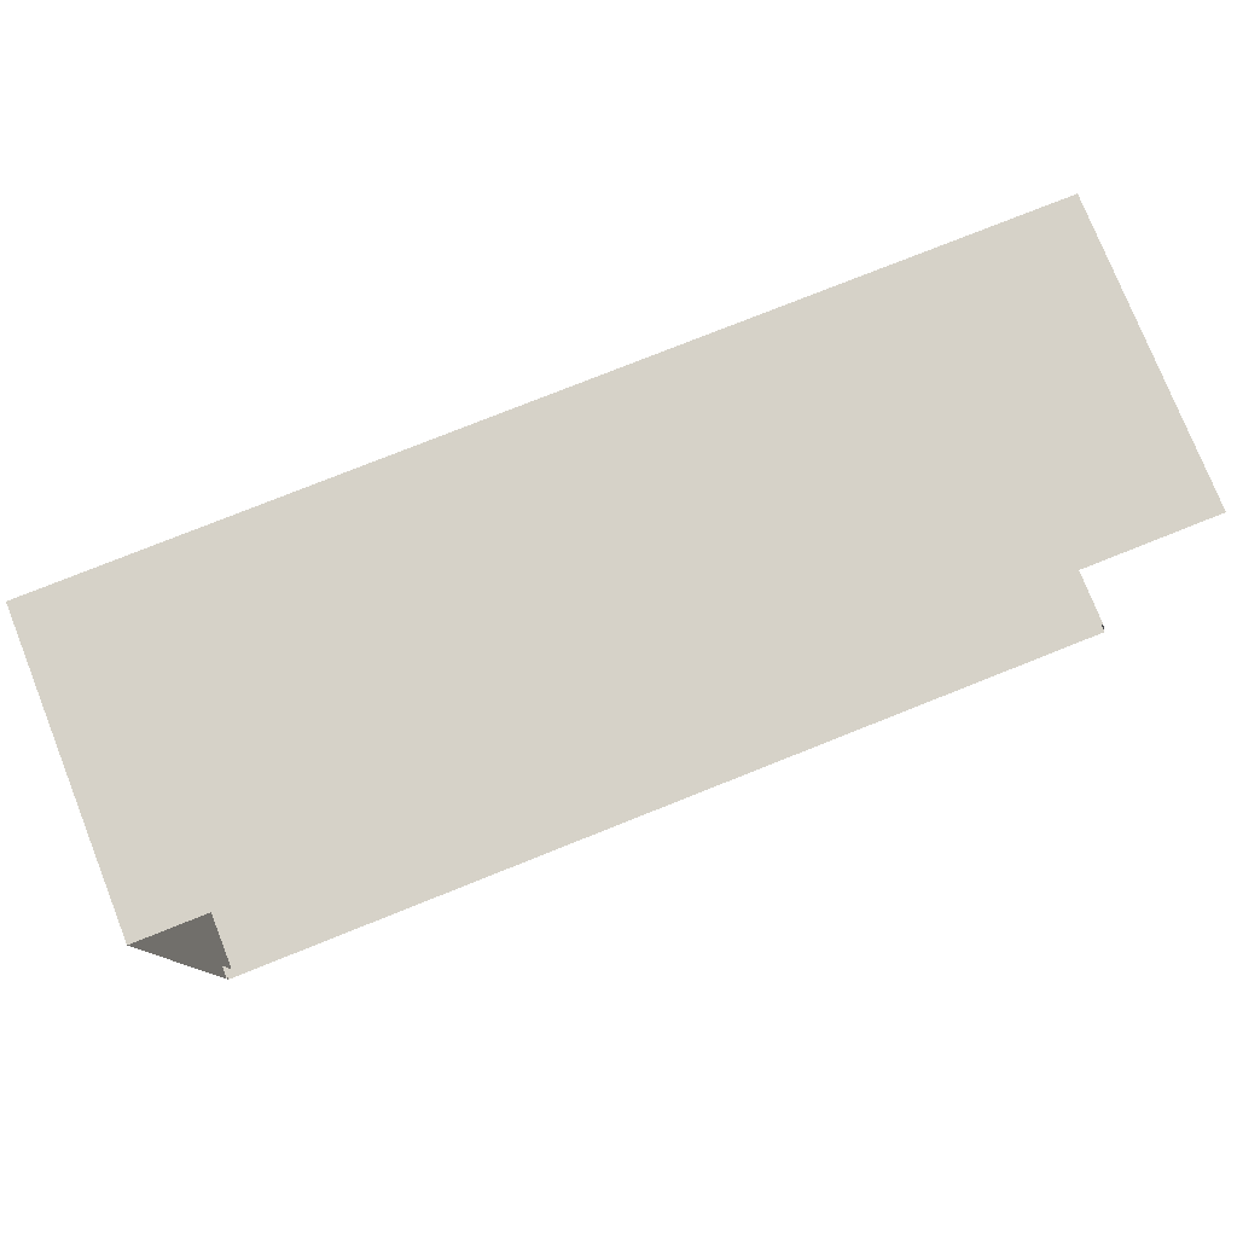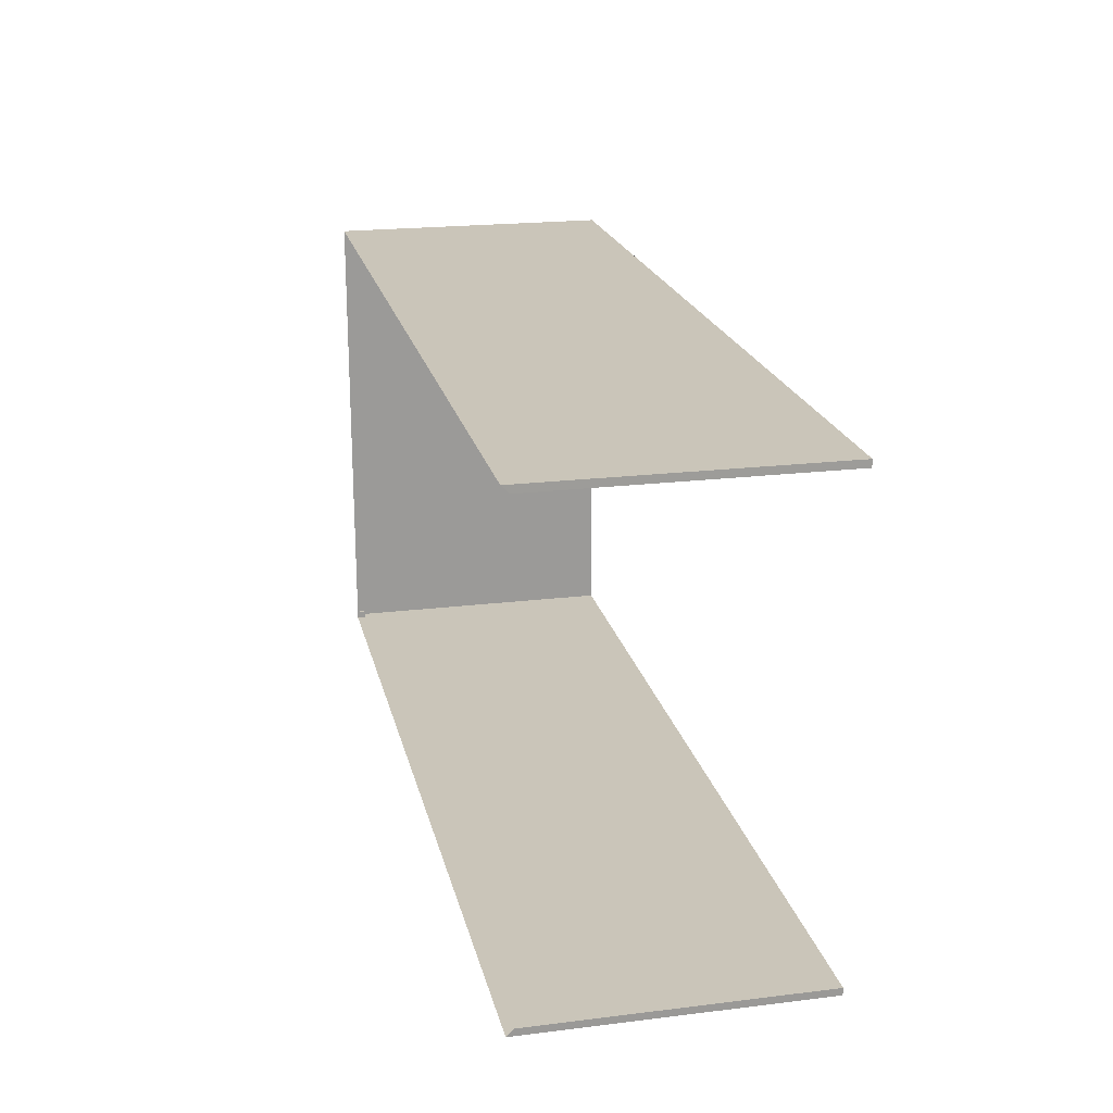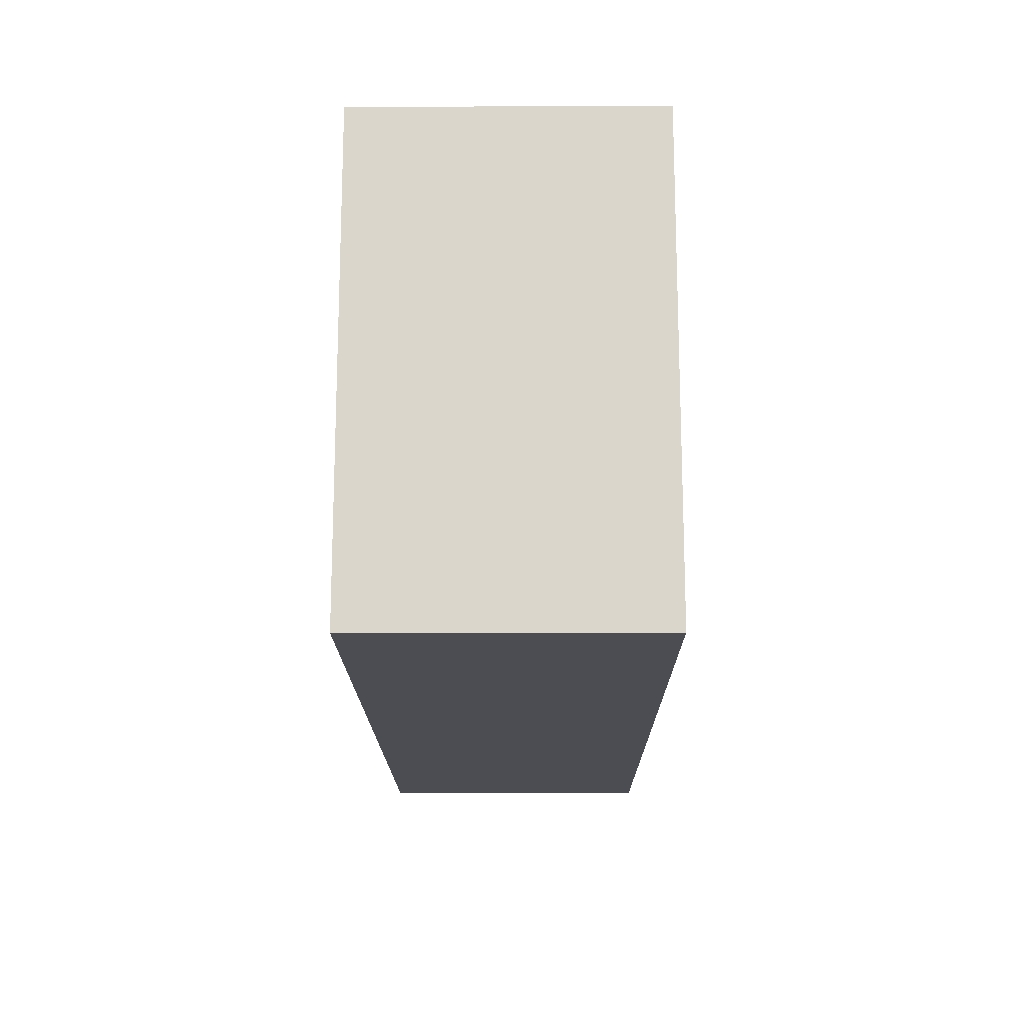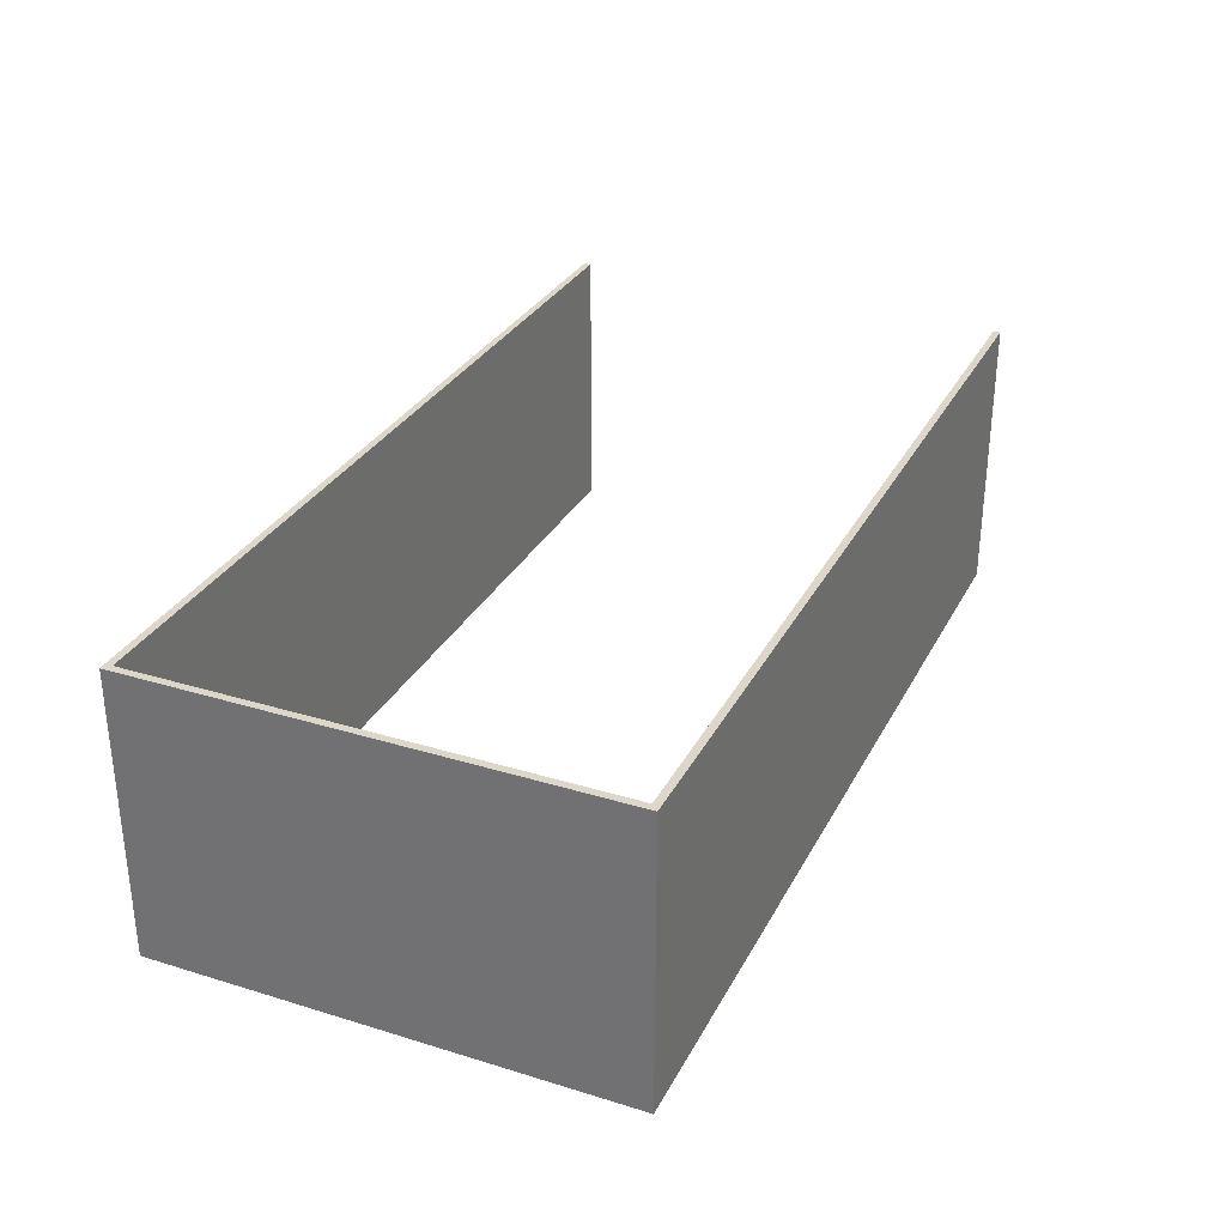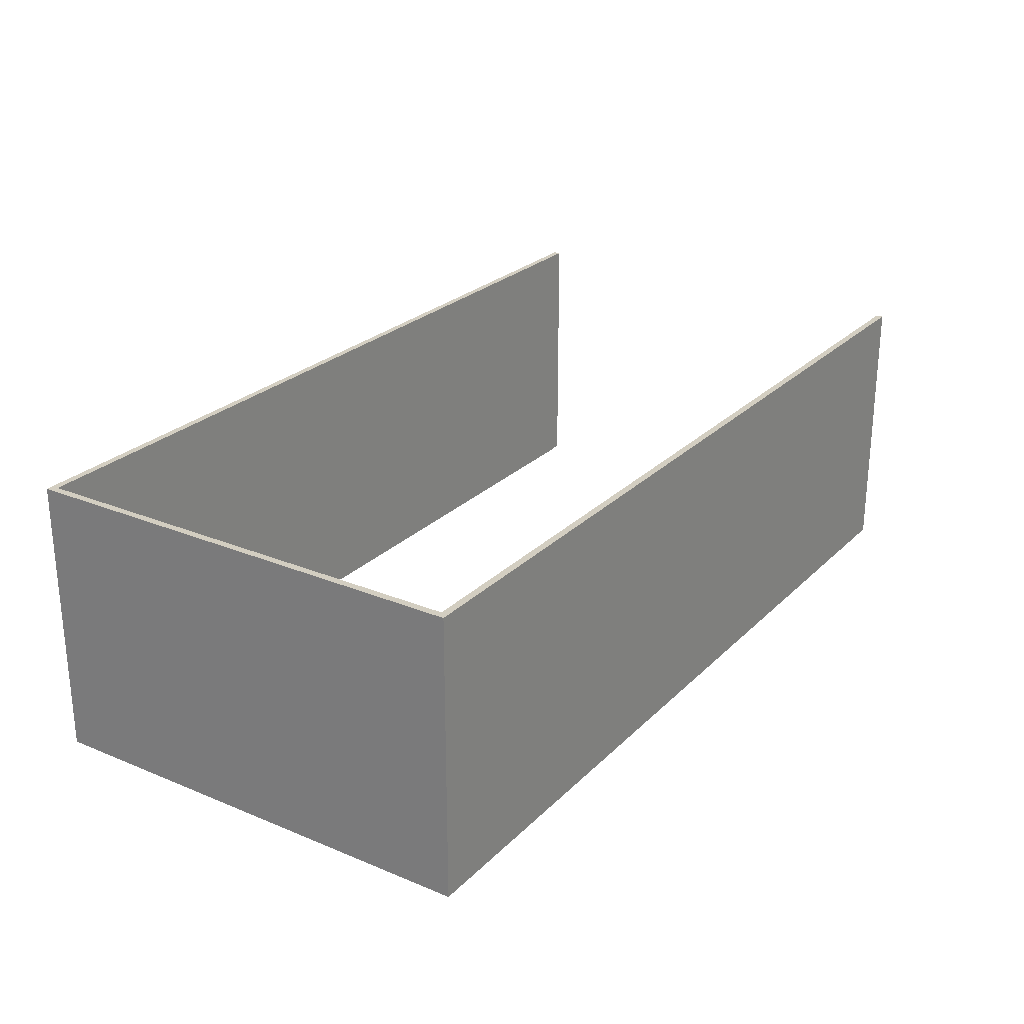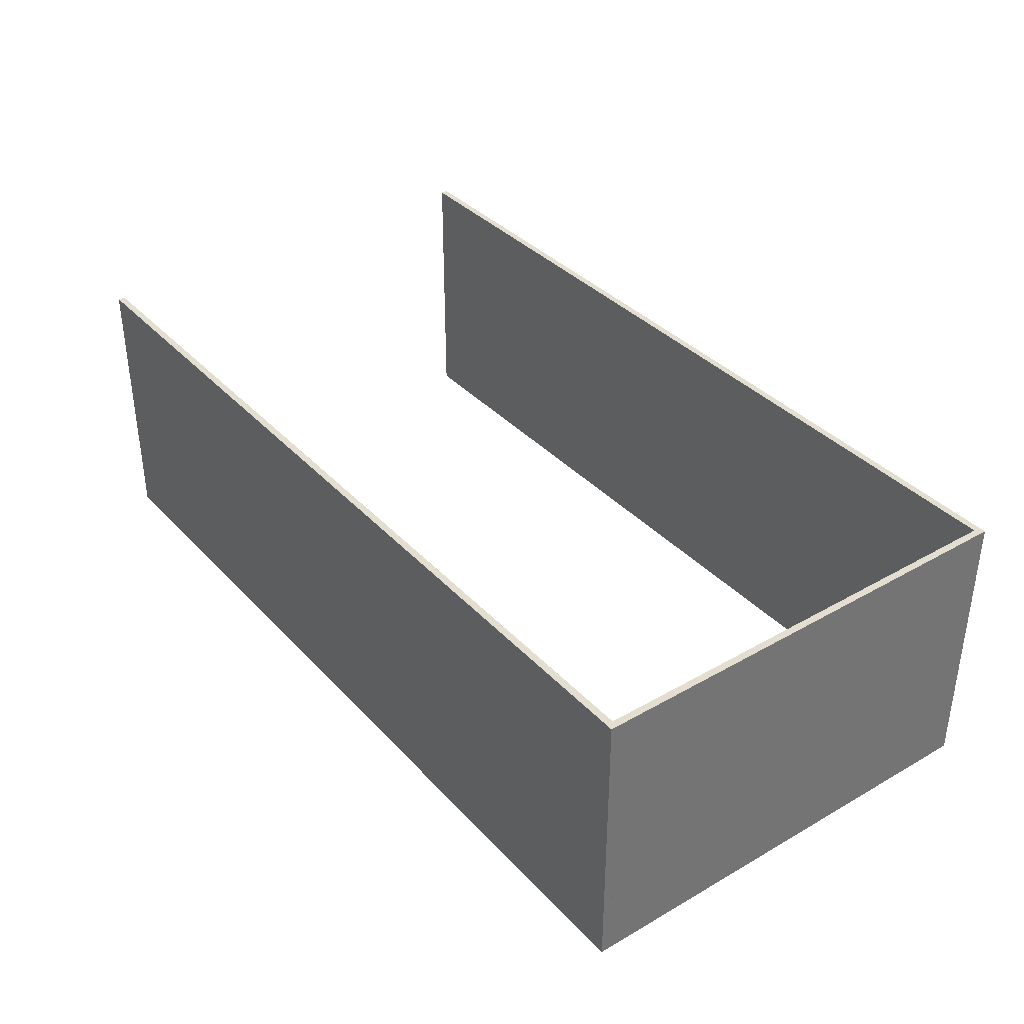
<metadata>
{"format":"obj","ext":"obj","renderer":"f3d","projection":"perspective","resolution":1024,"background":"white","views":[{"elev":78.1,"azim":-21.7,"up":"+Z"},{"elev":20.6,"azim":77.5,"up":"+Z"},{"elev":-16.3,"azim":-89.6,"up":"+Z"},{"elev":30.8,"azim":-66.3,"up":"+Y"},{"elev":25.3,"azim":-56.4,"up":"+Y"},{"elev":36.4,"azim":-126.7,"up":"+Y"}]}
</metadata>
<code>
o Stanza.001
v -2.65 0 1
v -2.65 2.5 1
v -2.65 0 -3.021
v -2.65 2.5 -3.021
v -2.588 0.06243 -3.021
v -2.588 0.06243 0.9376
v -2.588 2.5 0.9376
v -2.588 2.5 -3.021
v 3.585 2.5 0.9376
v 3.585 0.06243 0.9376
v 5.327 0.06243 0.9376
v 5.327 2.5 0.9376
v 5.327 2.5 1
v 5.327 0 1
v -2.65 0 -3.099
v -2.65 2.5 -3.099
v -2.65 0 0.922
v -2.65 2.5 0.922
v -2.588 0.06243 0.922
v -2.588 0.06243 -3.036
v -2.588 2.5 -3.036
v -2.588 2.5 0.922
v 3.585 2.5 -3.036
v 3.585 0.06243 -3.036
v 5.327 2.5 -3.036
v 5.327 0.06243 -3.036
v 5.327 2.5 -3.099
v 5.327 0 -3.099
f 1 14 13 2
f 9 12 11 10 6 7
f 6 5 8 7
f 2 13 12 9 7
f 2 7 8 4
f 4 8 5 3
f 11 12 13 14
f 1 2 4 3
f 15 16 27 28
f 23 21 20 24 26 25
f 20 21 22 19
f 16 21 23 25 27
f 16 18 22 21
f 18 17 19 22
f 26 28 27 25
f 15 17 18 16

</code>
